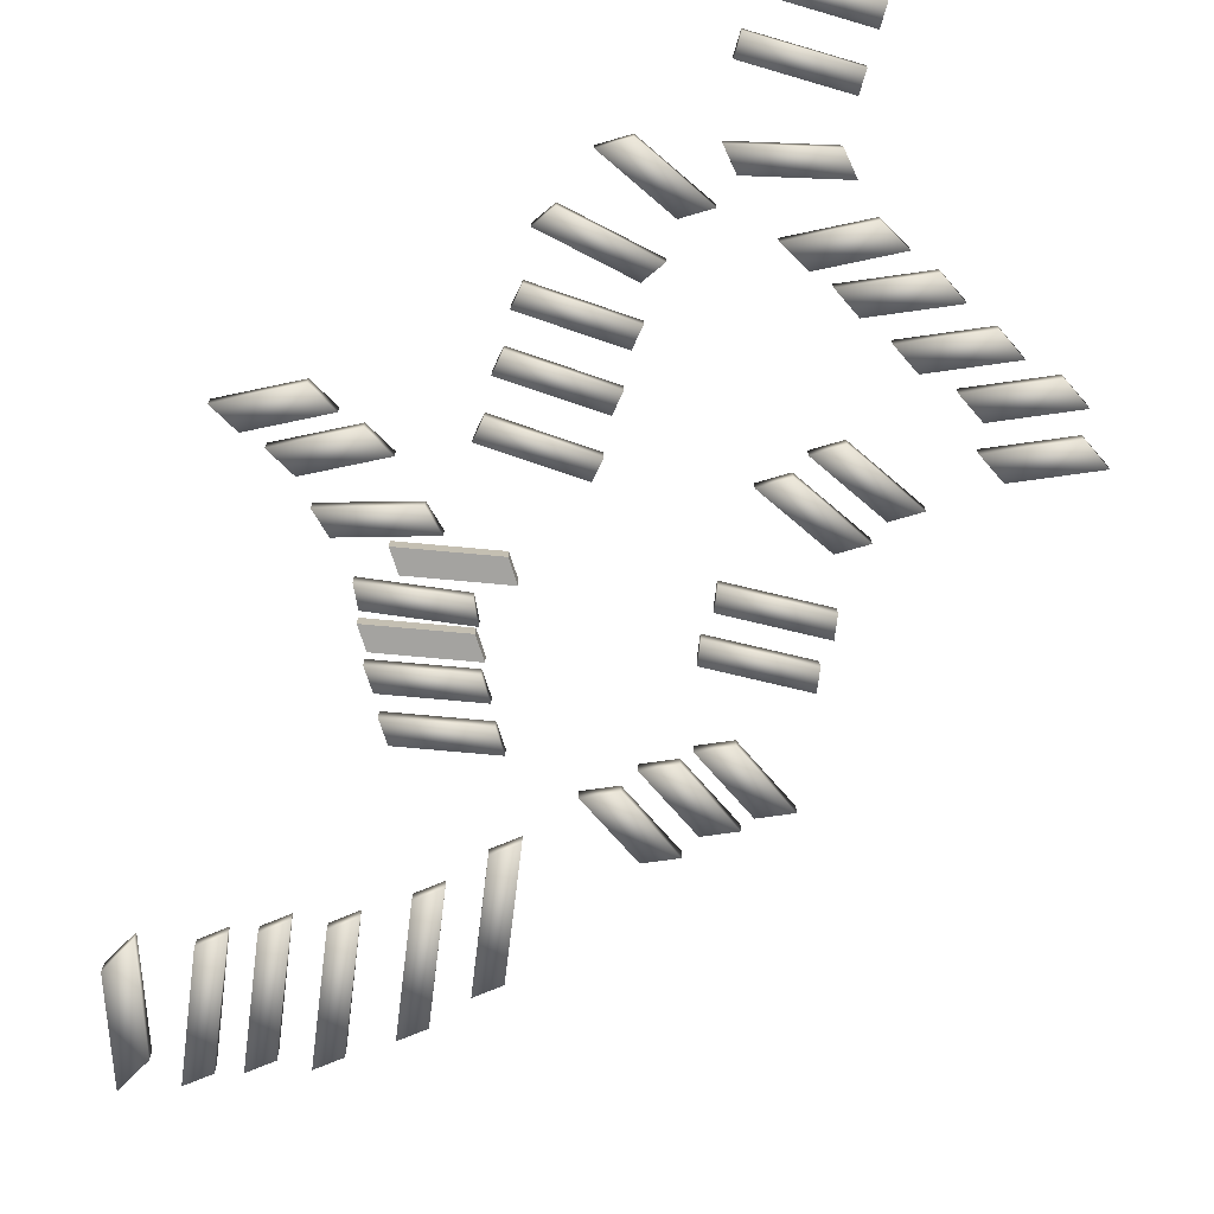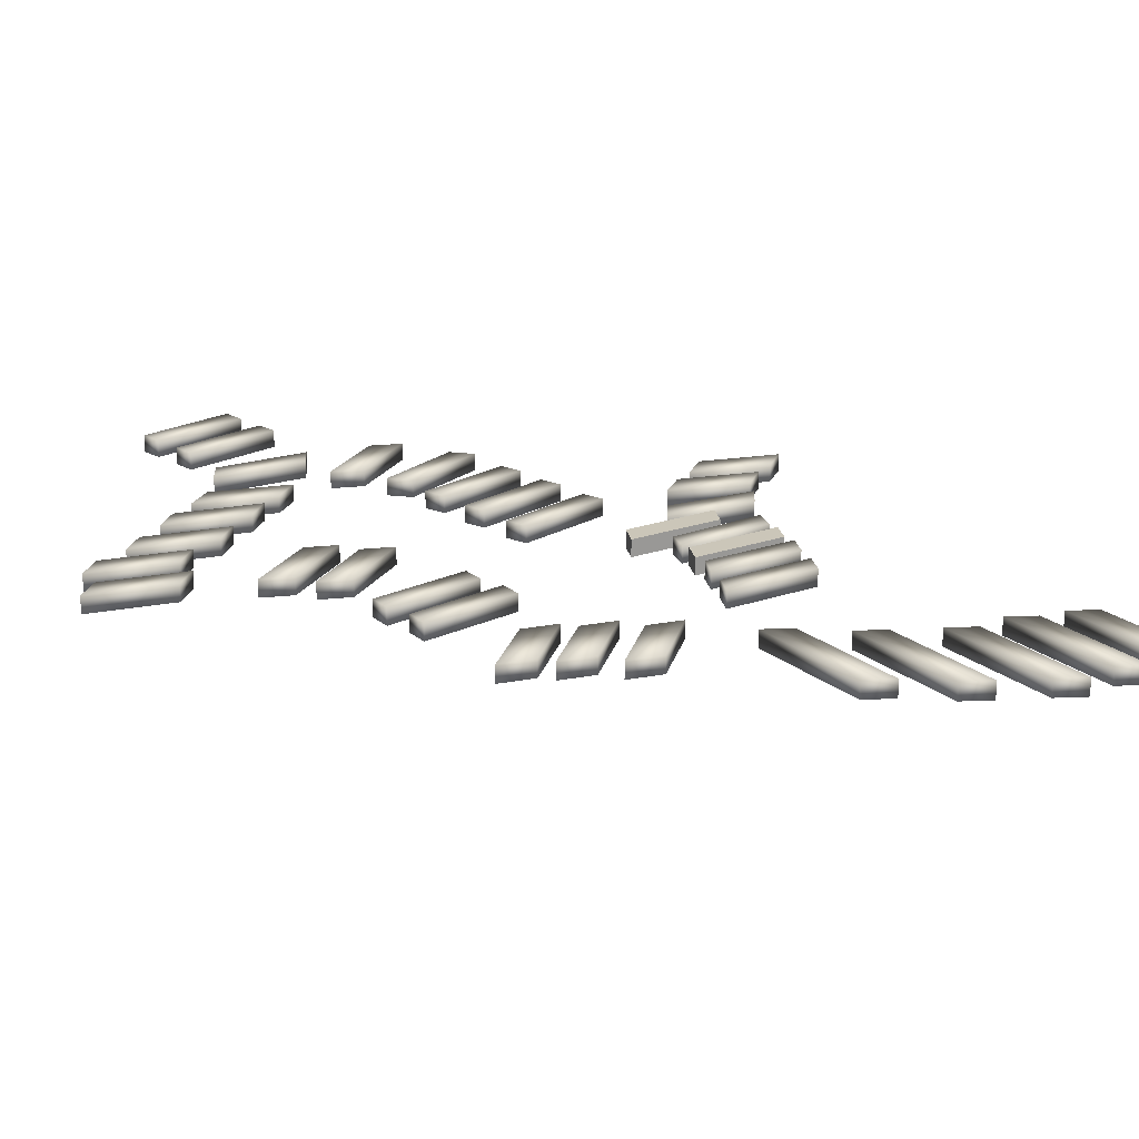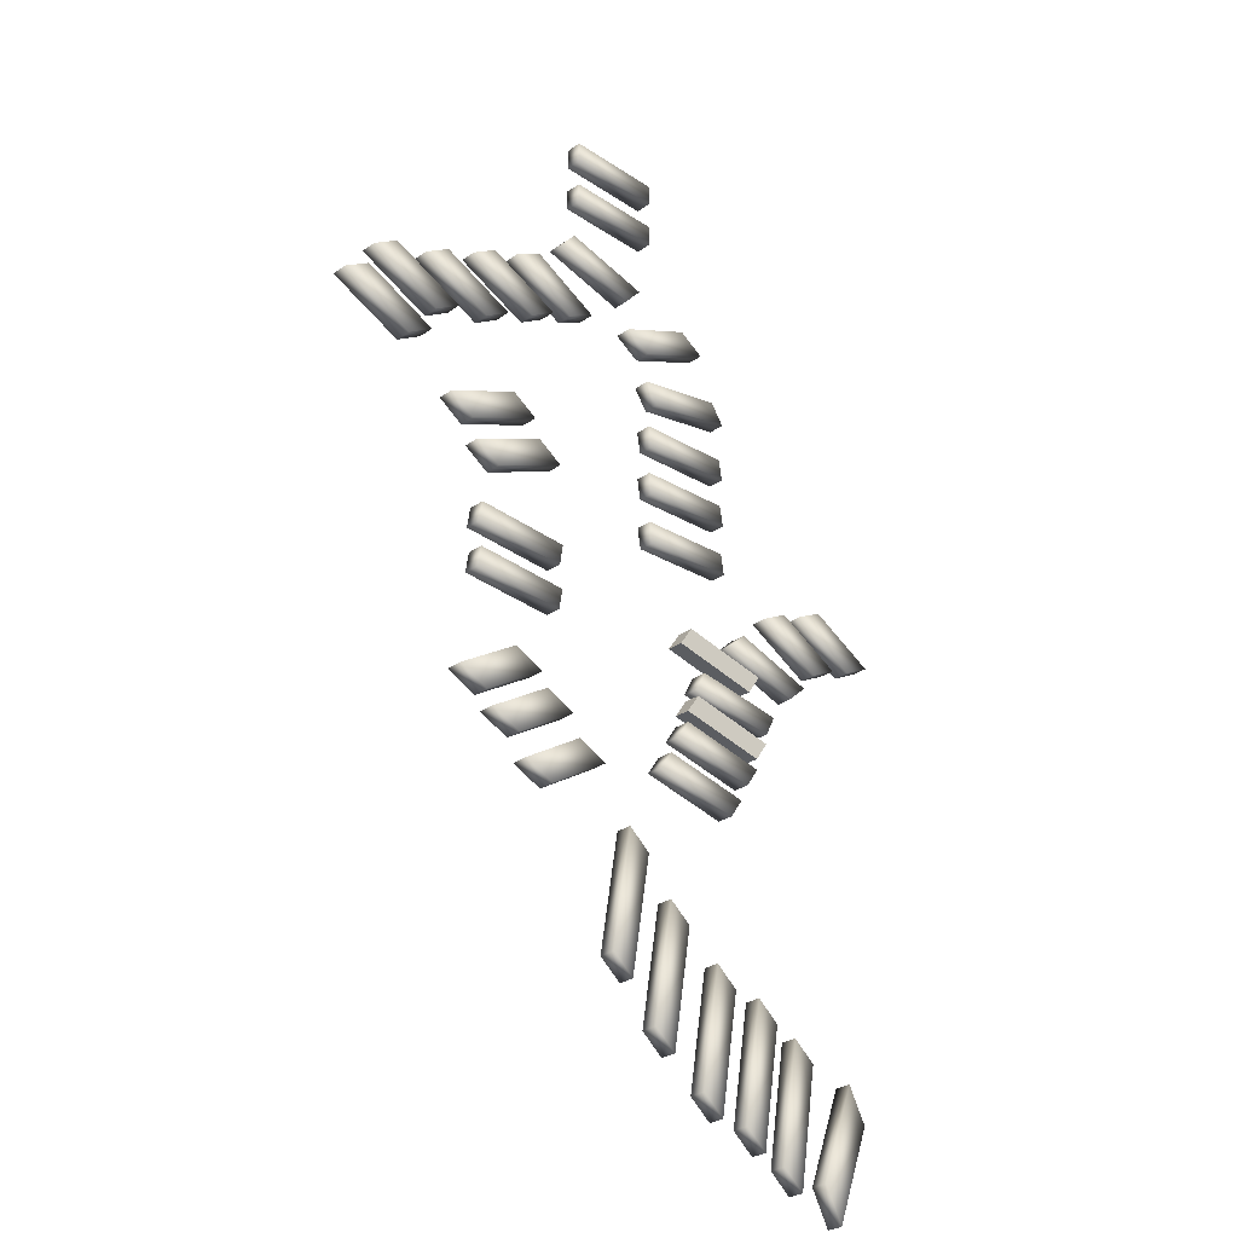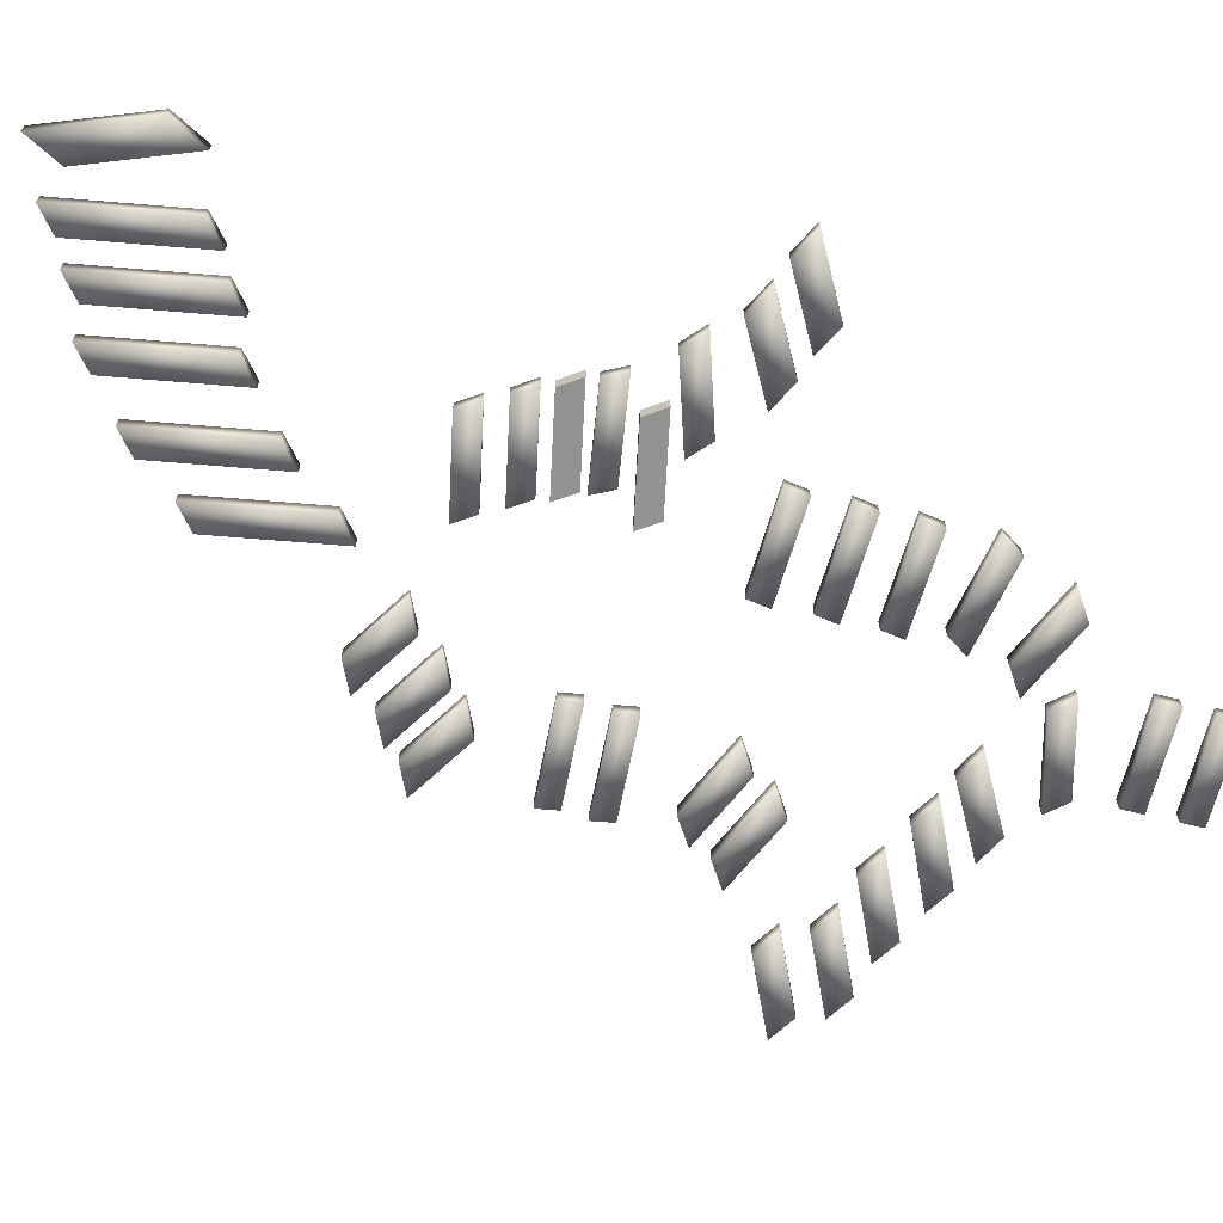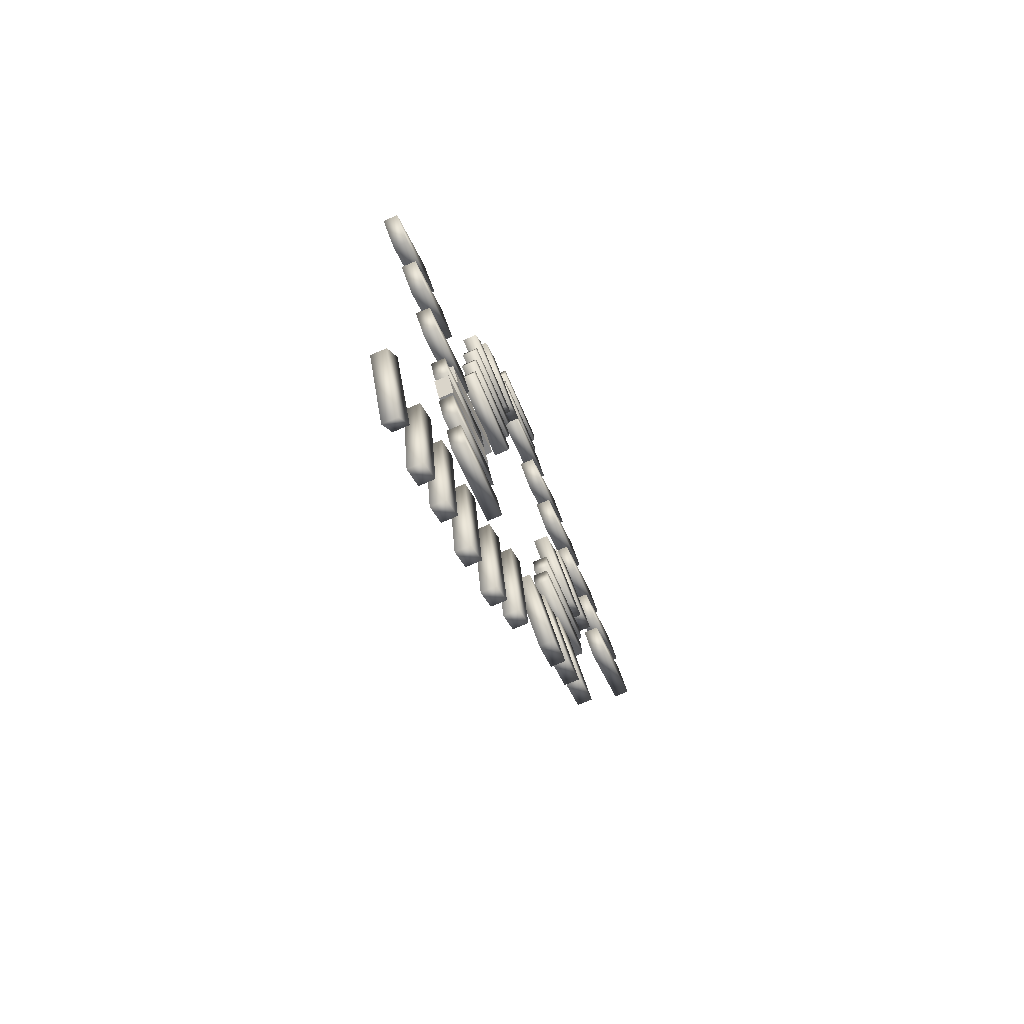
<metadata>
{"format":"obj","ext":"obj","renderer":"f3d","projection":"perspective","resolution":1024,"background":"white","views":[{"elev":-72.9,"azim":-16.3,"up":"+Y"},{"elev":20.8,"azim":136.3,"up":"+Y"},{"elev":-29.4,"azim":135.8,"up":"+Z"},{"elev":-66.4,"azim":-104.0,"up":"+Y"},{"elev":-71.6,"azim":-66.6,"up":"+Z"}]}
</metadata>
<code>
v  -10.03 -4.249 230.3
v  -10.03 -4.249 219.7
v  37.22 -4.249 219.7
v  37.22 -4.249 230.3
v  37.22 3.625 219.7
v  -10.03 3.625 219.7
v  -10.03 3.625 230.3
v  37.22 3.625 230.3
v  -10.03 -4.249 205.5
v  -10.03 -4.249 195
v  37.22 -4.249 195
v  37.22 -4.249 205.5
v  37.22 3.625 195
v  -10.03 3.625 195
v  -10.03 3.625 205.5
v  37.22 3.625 205.5
v  37.78 -6.317 175.7
v  -5.033 -6.317 165
v  3.286 -6.317 155.4
v  46.1 -6.317 166.1
v  37.78 1.557 175.7
v  46.1 1.557 166.1
v  3.286 1.557 155.4
v  -5.033 1.557 165
v  58.48 -7.412 154.6
v  25.08 -7.412 136.6
v  38.99 -7.412 129.1
v  72.4 -7.412 147.1
v  58.48 0.4619 154.6
v  72.4 0.4619 147.1
v  38.99 0.4619 129.1
v  25.08 0.4619 136.6
v  85.68 -7.412 142.2
v  49.49 -7.412 125.9
v  62.14 -7.412 117.8
v  98.33 -7.412 134.1
v  85.68 0.4619 142.2
v  98.33 0.4619 134.1
v  62.14 0.4619 117.8
v  49.49 0.4619 125.9
v  113 -7.412 128.2
v  76.83 -7.412 111.9
v  89.48 -7.412 103.8
v  125.7 -7.412 120.1
v  113 0.4619 128.2
v  125.7 0.4619 120.1
v  89.48 0.4619 103.8
v  76.83 0.4619 111.9
v  142 -7.412 117.3
v  105.8 -7.412 101
v  118.4 -7.412 92.93
v  154.6 -7.412 109.2
v  142 0.4619 117.3
v  154.6 0.4619 109.2
v  118.4 0.4619 92.93
v  105.8 0.4619 101
v  156.7 -7.412 97.39
v  120.5 -7.412 81.08
v  133.2 -7.412 72.98
v  169.4 -7.412 89.29
v  156.7 0.4619 97.39
v  169.4 0.4619 89.29
v  133.2 0.4619 72.98
v  120.5 0.4619 81.08
v  95.82 -7.057 46.36
v  108.5 -7.057 54.46
v  72.28 -7.057 70.77
v  59.63 -7.057 62.67
v  72.28 0.8174 70.77
v  108.5 0.8174 54.46
v  95.82 0.8174 46.36
v  59.63 0.8174 62.67
v  80.3 -7.057 28.63
v  92.96 -7.057 36.73
v  56.77 -7.057 53.04
v  44.11 -7.057 44.94
v  56.77 0.8174 53.04
v  92.96 0.8174 36.73
v  80.3 0.8174 28.63
v  44.11 0.8174 44.94
v  43.64 -7.057 -6.175
v  90.71 -7.057 -3.963
v  88.99 -7.057 6.57
v  41.93 -7.057 4.358
v  43.64 0.8174 -6.175
v  41.93 0.8174 4.358
v  88.99 0.8174 6.57
v  90.71 0.8174 -3.963
v  43.64 -7.057 -28.34
v  90.71 -7.057 -26.13
v  88.99 -7.057 -15.6
v  41.93 -7.057 -17.81
v  43.64 0.8174 -28.34
v  41.93 0.8174 -17.81
v  88.99 0.8174 -15.6
v  90.71 0.8174 -26.13
v  82.81 -7.733 -81.43
v  97.89 -7.733 -74.63
v  67.52 -7.733 -55.19
v  52.44 -7.733 -61.99
v  67.52 0.1412 -55.19
v  97.89 0.1412 -74.63
v  82.81 0.1412 -81.43
v  52.44 0.1412 -61.99
v  64.34 -7.733 -94.73
v  79.42 -7.733 -87.93
v  49.05 -7.733 -68.49
v  33.97 -7.733 -75.29
v  49.05 0.1412 -68.49
v  79.42 0.1412 -87.93
v  64.34 0.1412 -94.73
v  33.97 0.1412 -75.29
v  45.46 -7.733 -111.9
v  60.54 -7.733 -105.1
v  30.17 -7.733 -85.63
v  15.09 -7.733 -92.43
v  30.17 0.1412 -85.63
v  60.54 0.1412 -105.1
v  45.46 0.1412 -111.9
v  15.09 0.1412 -92.43
v  -13.23 -8.98 134.4
v  -0.5758 -8.98 142.5
v  -36.77 -8.98 158.8
v  -49.42 -8.98 150.7
v  -36.77 -1.106 158.8
v  -0.5758 -1.106 142.5
v  -13.23 -1.106 134.4
v  -49.42 -1.106 150.7
v  -19.29 -8.98 108.1
v  -12.55 -8.98 118.1
v  -56.95 -8.98 126.7
v  -63.68 -8.98 116.8
v  -56.95 -1.106 126.7
v  -12.55 -1.106 118.1
v  -19.29 -1.106 108.1
v  -63.68 -1.106 116.8
v  -15.44 -8.98 82.87
v  -13.73 -8.98 93.4
v  -60.79 -8.98 95.61
v  -62.51 -8.98 85.08
v  -60.79 -1.106 95.61
v  -13.73 -1.106 93.4
v  -15.44 -1.106 82.87
v  -62.51 -1.106 85.08
v  -15.44 -8.98 57.05
v  -13.73 -8.98 67.59
v  -60.79 -8.98 69.8
v  -62.51 -8.98 59.27
v  -60.79 -1.106 69.8
v  -13.73 -1.106 67.59
v  -15.44 -1.106 57.05
v  -62.51 -1.106 59.27
v  -15.44 -8.98 30.48
v  -13.73 -8.98 41.02
v  -60.79 -8.98 43.23
v  -62.51 -8.98 32.7
v  -60.79 -1.106 43.23
v  -13.73 -1.106 41.02
v  -15.44 -1.106 30.48
v  -62.51 -1.106 32.7
v  -146.9 -8.027 11.72
v  -113.5 -8.027 29.66
v  -127.4 -8.027 37.14
v  -160.8 -8.027 19.19
v  -146.9 -0.1535 11.72
v  -160.8 -0.1535 19.19
v  -127.4 -0.1535 37.14
v  -113.5 -0.1535 29.66
v  -122.3 -8.027 1.268
v  -88.92 -8.027 19.21
v  -102.8 -8.027 26.69
v  -136.3 -8.027 8.745
v  -122.3 -0.1535 1.268
v  -136.3 -0.1535 8.745
v  -102.8 -0.1535 26.69
v  -88.92 -0.1535 19.21
v  -104.1 -7.141 -18.36
v  -63.18 -7.141 -5.676
v  -73.02 -7.141 3.48
v  -113.9 -7.141 -9.208
v  -104.1 0.7327 -18.36
v  -113.9 0.7327 -9.208
v  -73.02 0.7327 3.48
v  -63.18 0.7327 -5.676
v  -86.18 -6.431 -43.34
v  -40.54 -6.431 -36.77
v  -45.64 -6.431 -26.56
v  -91.27 -6.431 -33.13
v  -86.18 1.443 -43.34
v  -91.27 1.443 -33.13
v  -45.64 1.443 -26.56
v  -40.54 1.443 -36.77
v  -72.21 -6.431 -73.9
v  -27.82 -6.431 -65.22
v  -34.55 -6.431 -55.28
v  -78.95 -6.431 -63.96
v  -72.21 1.443 -73.9
v  -78.95 1.443 -63.96
v  -34.55 1.443 -55.28
v  -27.82 1.443 -65.22
v  -61.23 -6.431 -92.84
v  -16.83 -6.431 -84.16
v  -23.57 -6.431 -74.23
v  -67.96 -6.431 -82.91
v  -61.23 1.443 -92.84
v  -67.96 1.443 -82.91
v  -23.57 1.443 -74.23
v  -16.83 1.443 -84.16
v  -145.2 -9.178 -214.8
v  -127 -9.178 -263.4
v  -117.9 -9.178 -246.4
v  -136.2 -9.178 -197.8
v  -145.2 -1.304 -214.8
v  -136.2 -1.304 -197.8
v  -117.9 -1.304 -246.4
v  -127 -1.304 -263.4
v  -112.5 -9.178 -194.3
v  -102.8 -9.178 -253.9
v  -91.68 -9.178 -244.9
v  -101.4 -9.178 -185.3
v  -112.5 -1.304 -194.3
v  -101.4 -1.304 -185.3
v  -91.68 -1.304 -244.9
v  -102.8 -1.304 -253.9
v  -90.05 -9.178 -181.8
v  -80.34 -9.178 -241.4
v  -69.22 -9.178 -232.3
v  -78.93 -9.178 -172.7
v  -90.05 -1.304 -181.8
v  -78.93 -1.304 -172.7
v  -69.22 -1.304 -232.3
v  -80.34 -1.304 -241.4
v  -64.45 -9.178 -172.9
v  -54.74 -9.178 -232.5
v  -43.62 -9.178 -223.5
v  -53.33 -9.178 -163.9
v  -64.45 -1.304 -172.9
v  -53.33 -1.304 -163.9
v  -43.62 -1.304 -223.5
v  -54.74 -1.304 -232.5
v  -35.72 -8.553 -151.8
v  -26 -8.553 -211.4
v  -14.88 -8.553 -202.3
v  -24.6 -8.553 -142.7
v  -35.72 -0.6791 -151.8
v  -24.6 -0.6791 -142.7
v  -14.88 -0.6791 -202.3
v  -26 -0.6791 -211.4
v  -12.09 -9.178 -125
v  -2.377 -9.178 -184.6
v  8.746 -9.178 -175.6
v  -0.9702 -9.178 -116
v  -12.09 -1.304 -125
v  -0.9702 -1.304 -116
v  8.746 -1.304 -175.6
v  -2.377 -1.304 -184.6
v  -78.87 -6.431 -58.52
v  -34.48 -6.431 -49.84
v  -41.21 -6.431 -39.9
v  -85.61 -6.431 -48.58
v  -78.87 1.443 -58.52
v  -85.61 1.443 -48.58
v  -41.21 1.443 -39.9
v  -34.48 1.443 -49.84
v  -75.09 -6.431 -25.57
v  -30.7 -6.431 -16.89
v  -37.43 -6.431 -6.957
v  -81.83 -6.431 -15.64
v  -75.09 1.443 -25.57
v  -81.83 1.443 -15.64
v  -37.43 1.443 -6.957
v  -30.7 1.443 -16.89
o Box002
g Box002
f 1 2 3 4
f 5 6 7 8
f 3 2 6 5
f 4 3 5 8
f 1 4 8 7
f 2 1 7 6
f 9 10 11 12
f 13 14 15 16
f 11 10 14 13
f 12 11 13 16
f 9 12 16 15
f 10 9 15 14
f 17 18 19 20
f 21 22 23 24
f 20 19 23 22
f 17 20 22 21
f 18 17 21 24
f 19 18 24 23
f 25 26 27 28
f 29 30 31 32
f 28 27 31 30
f 25 28 30 29
f 26 25 29 32
f 27 26 32 31
f 33 34 35 36
f 37 38 39 40
f 36 35 39 38
f 33 36 38 37
f 34 33 37 40
f 35 34 40 39
f 41 42 43 44
f 45 46 47 48
f 44 43 47 46
f 41 44 46 45
f 42 41 45 48
f 43 42 48 47
f 49 50 51 52
f 53 54 55 56
f 52 51 55 54
f 49 52 54 53
f 50 49 53 56
f 51 50 56 55
f 57 58 59 60
f 61 62 63 64
f 60 59 63 62
f 57 60 62 61
f 58 57 61 64
f 59 58 64 63
f 65 66 67 68
f 69 70 71 72
f 67 66 70 69
f 68 67 69 72
f 65 68 72 71
f 66 65 71 70
f 73 74 75 76
f 77 78 79 80
f 75 74 78 77
f 76 75 77 80
f 73 76 80 79
f 74 73 79 78
f 81 82 83 84
f 85 86 87 88
f 84 83 87 86
f 81 84 86 85
f 82 81 85 88
f 83 82 88 87
f 89 90 91 92
f 93 94 95 96
f 92 91 95 94
f 89 92 94 93
f 90 89 93 96
f 91 90 96 95
f 97 98 99 100
f 101 102 103 104
f 99 98 102 101
f 100 99 101 104
f 97 100 104 103
f 98 97 103 102
f 105 106 107 108
f 109 110 111 112
f 107 106 110 109
f 108 107 109 112
f 105 108 112 111
f 106 105 111 110
f 113 114 115 116
f 117 118 119 120
f 115 114 118 117
f 116 115 117 120
f 113 116 120 119
f 114 113 119 118
f 121 122 123 124
f 125 126 127 128
f 123 122 126 125
f 124 123 125 128
f 121 124 128 127
f 122 121 127 126
f 129 130 131 132
f 133 134 135 136
f 131 130 134 133
f 132 131 133 136
f 129 132 136 135
f 130 129 135 134
f 137 138 139 140
f 141 142 143 144
f 139 138 142 141
f 140 139 141 144
f 137 140 144 143
f 138 137 143 142
f 145 146 147 148
f 149 150 151 152
f 147 146 150 149
f 148 147 149 152
f 145 148 152 151
f 146 145 151 150
f 153 154 155 156
f 157 158 159 160
f 155 154 158 157
f 156 155 157 160
f 153 156 160 159
f 154 153 159 158
f 161 162 163 164
f 165 166 167 168
f 164 163 167 166
f 161 164 166 165
f 162 161 165 168
f 163 162 168 167
f 169 170 171 172
f 173 174 175 176
f 172 171 175 174
f 169 172 174 173
f 170 169 173 176
f 171 170 176 175
f 177 178 179 180
f 181 182 183 184
f 180 179 183 182
f 177 180 182 181
f 178 177 181 184
f 179 178 184 183
f 185 186 187 188
f 189 190 191 192
f 188 187 191 190
f 185 188 190 189
f 186 185 189 192
f 187 186 192 191
f 193 194 195 196
f 197 198 199 200
f 196 195 199 198
f 193 196 198 197
f 194 193 197 200
f 195 194 200 199
f 201 202 203 204
f 205 206 207 208
f 204 203 207 206
f 201 204 206 205
f 202 201 205 208
f 203 202 208 207
f 209 210 211 212
f 213 214 215 216
f 212 211 215 214
f 209 212 214 213
f 210 209 213 216
f 211 210 216 215
f 217 218 219 220
f 221 222 223 224
f 220 219 223 222
f 217 220 222 221
f 218 217 221 224
f 219 218 224 223
f 225 226 227 228
f 229 230 231 232
f 228 227 231 230
f 225 228 230 229
f 226 225 229 232
f 227 226 232 231
f 233 234 235 236
f 237 238 239 240
f 236 235 239 238
f 233 236 238 237
f 234 233 237 240
f 235 234 240 239
f 241 242 243 244
f 245 246 247 248
f 244 243 247 246
f 241 244 246 245
f 242 241 245 248
f 243 242 248 247
f 249 250 251 252
f 253 254 255 256
f 252 251 255 254
f 249 252 254 253
f 250 249 253 256
f 251 250 256 255
f 257 258 259 260
f 261 262 263 264
f 260 259 263 262
f 257 260 262 261
f 258 257 261 264
f 259 258 264 263
f 265 266 267 268
f 269 270 271 272
f 268 267 271 270
f 265 268 270 269
f 266 265 269 272
f 267 266 272 271

</code>
